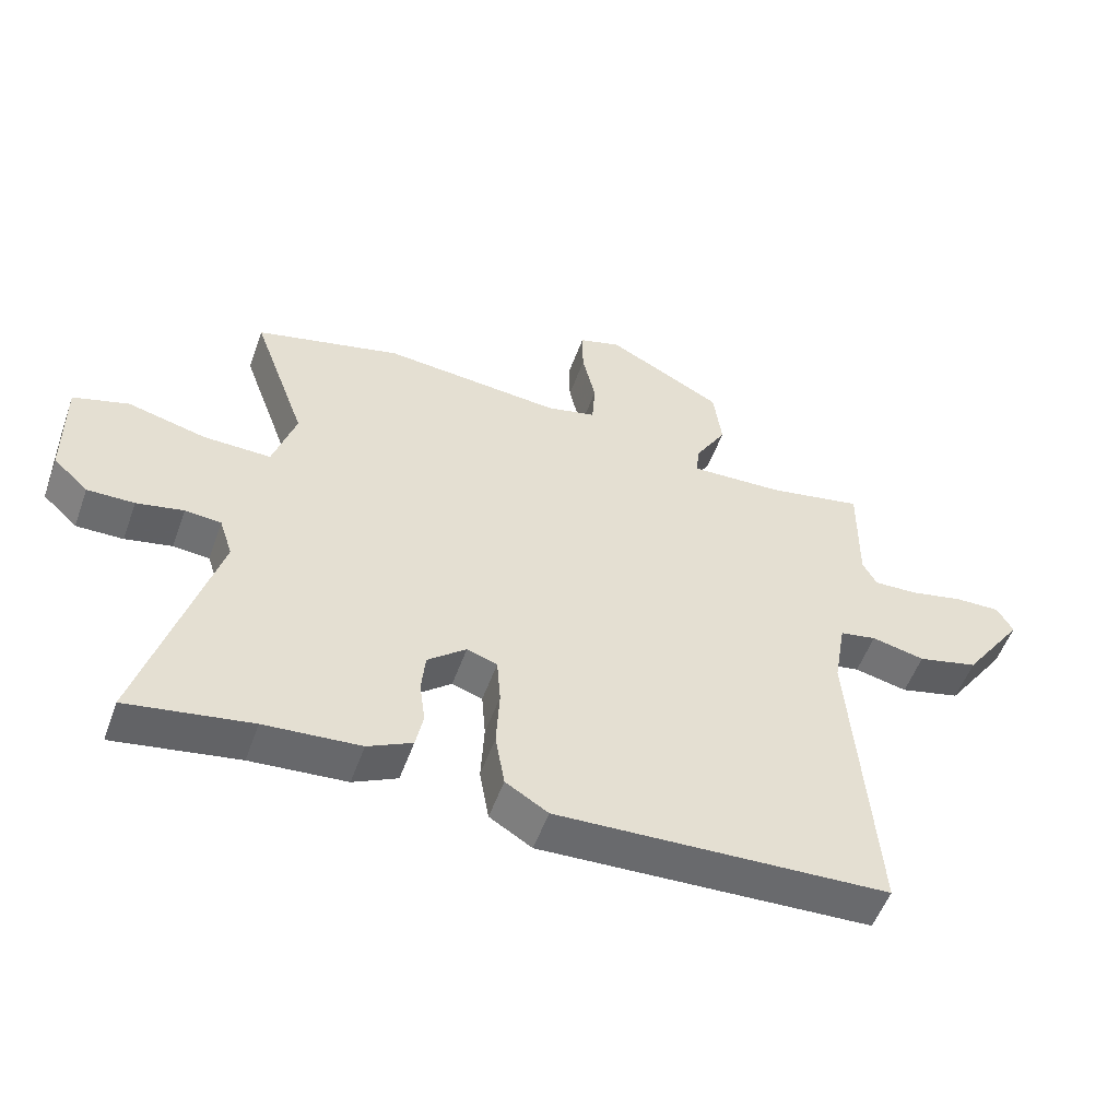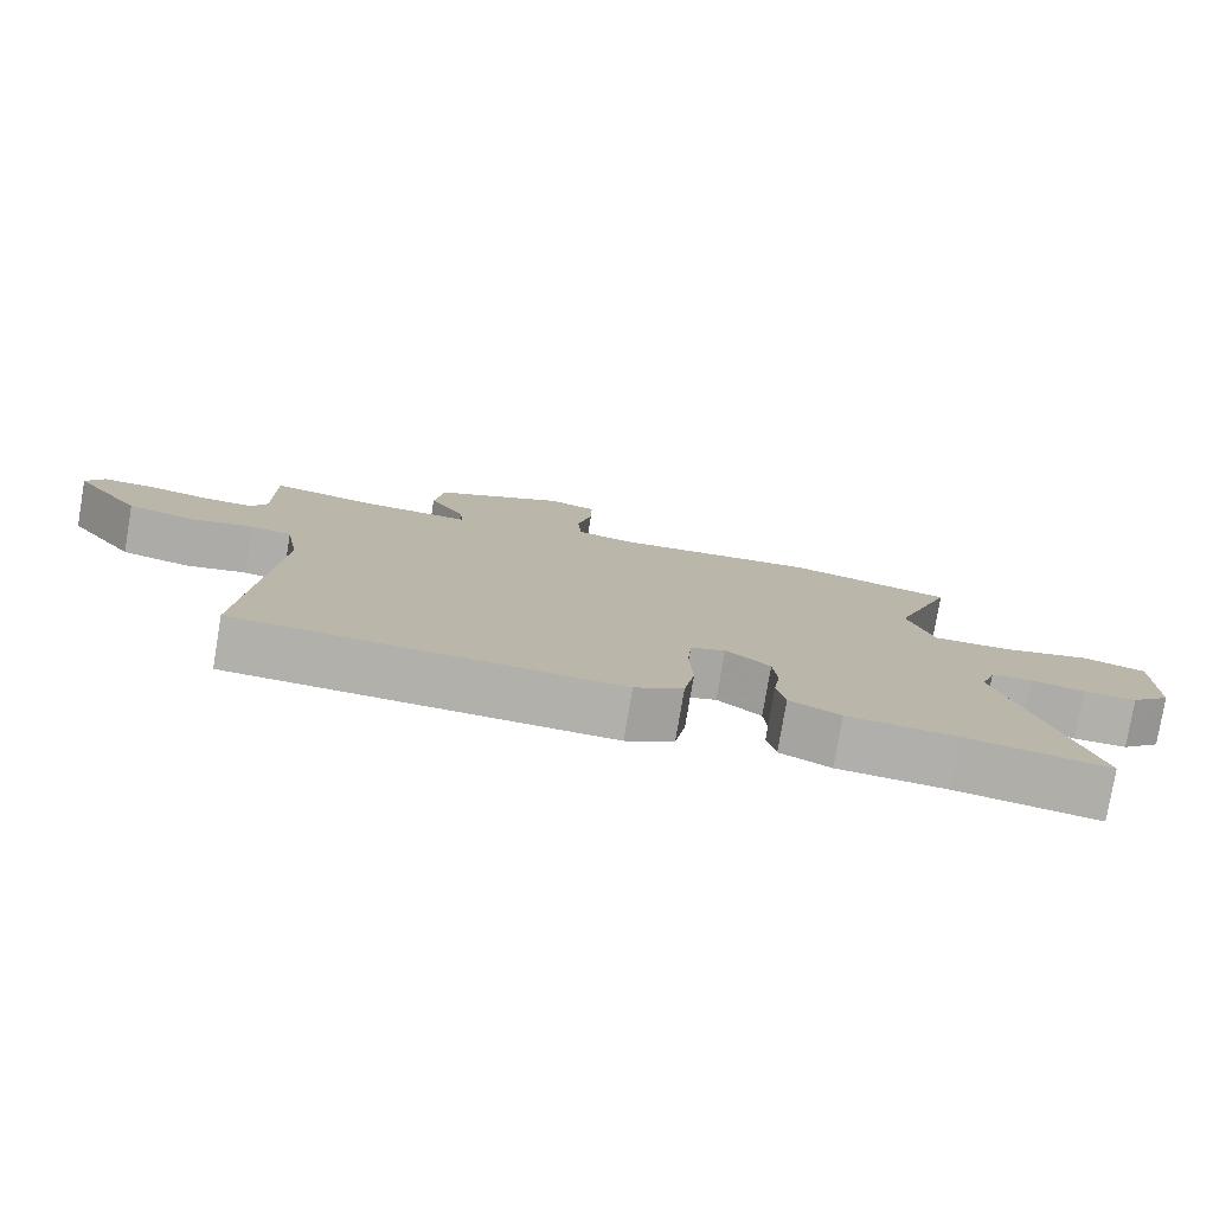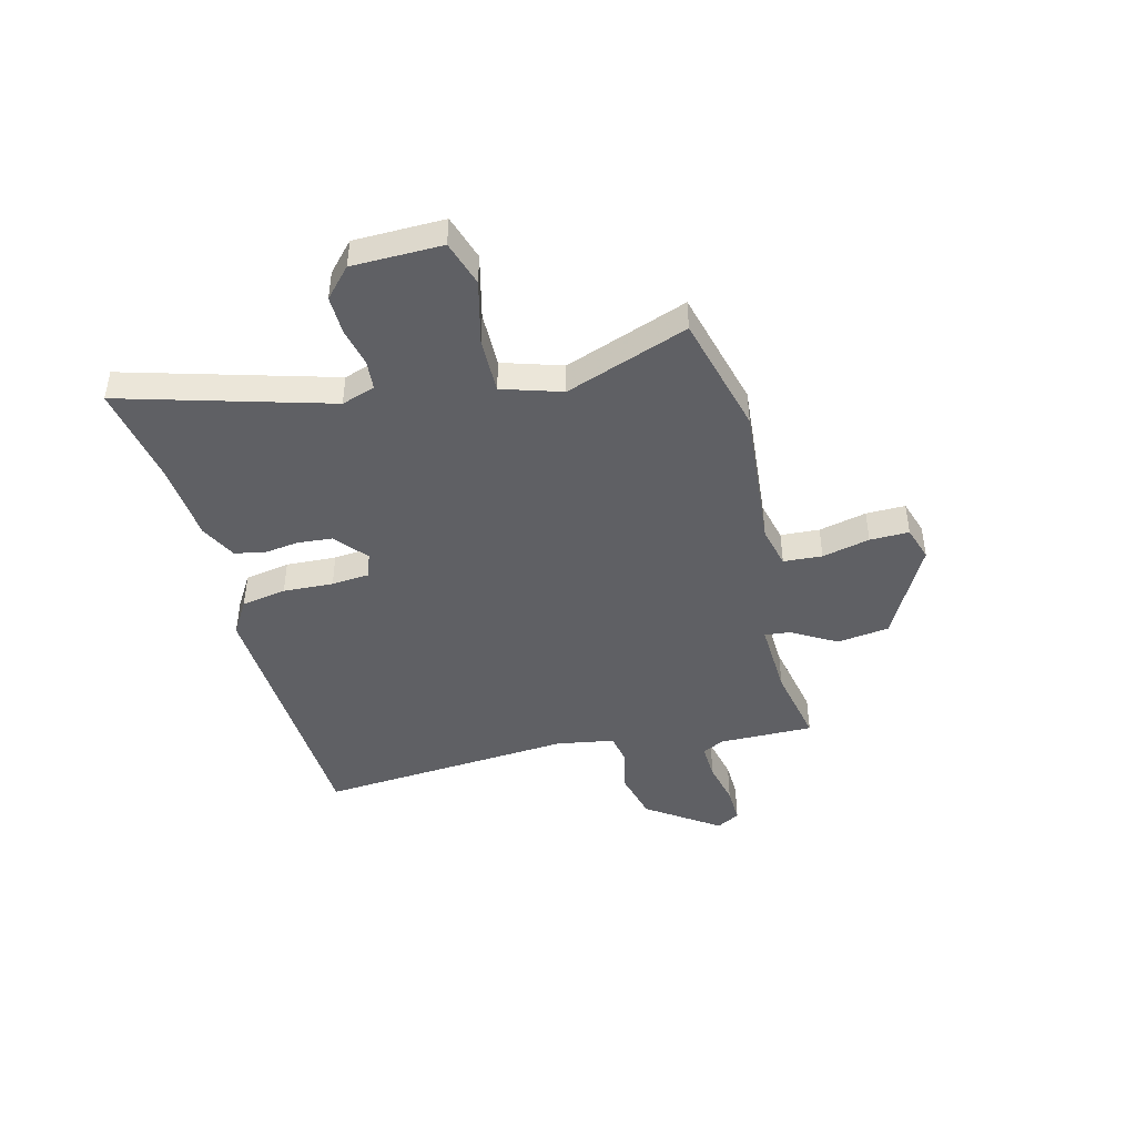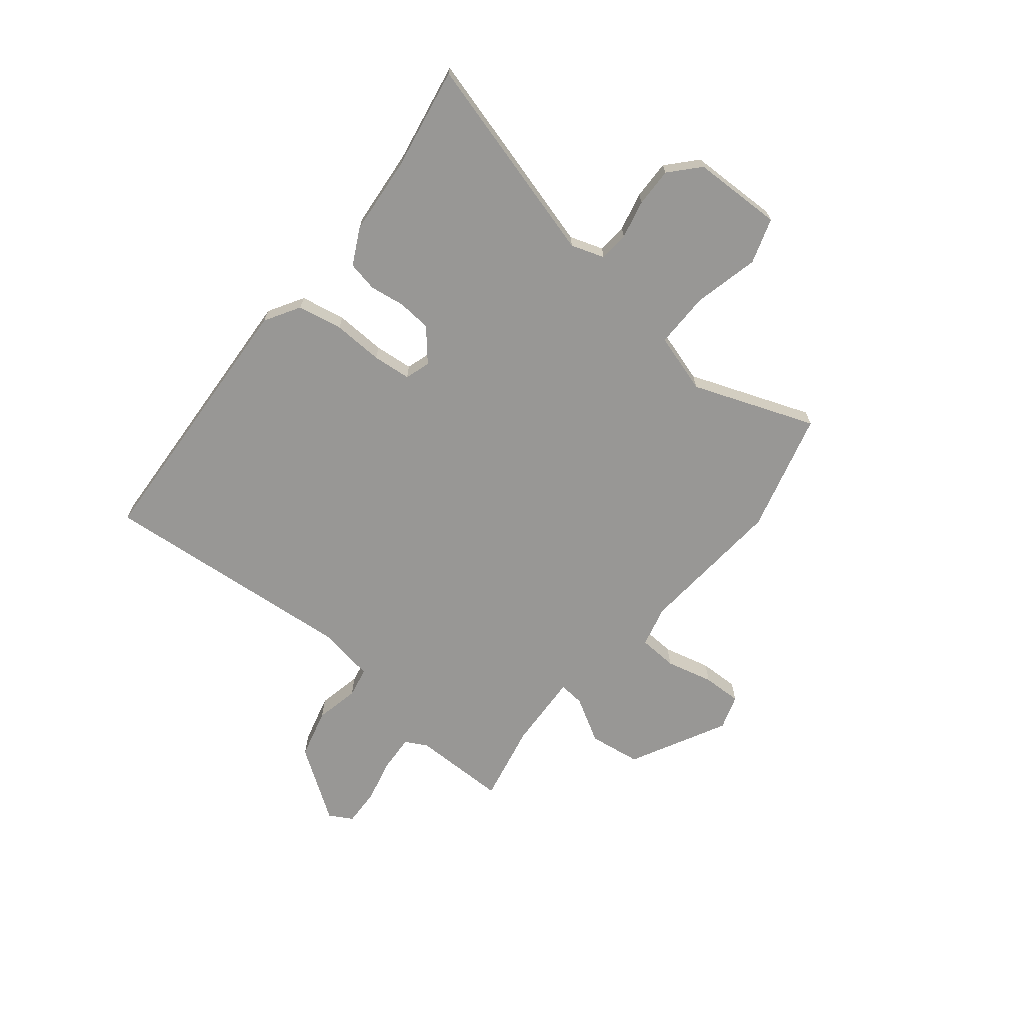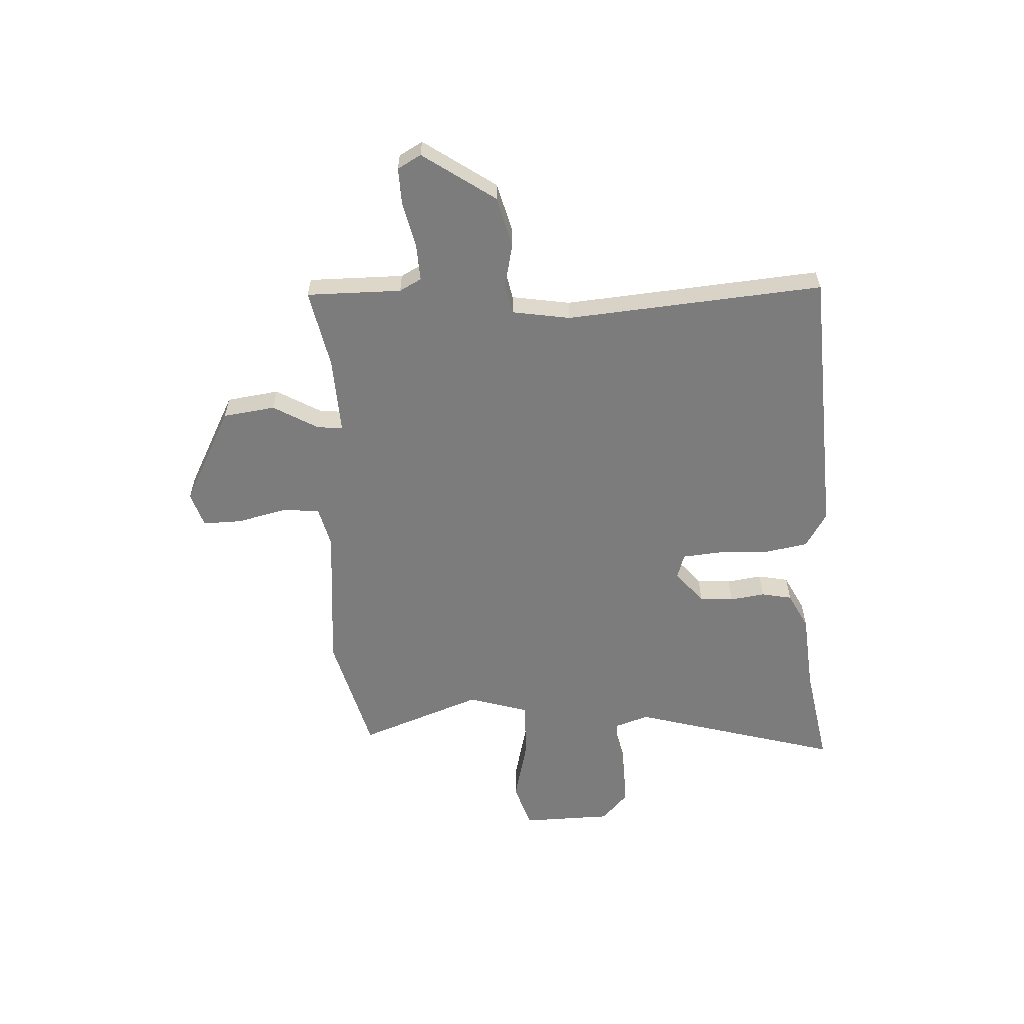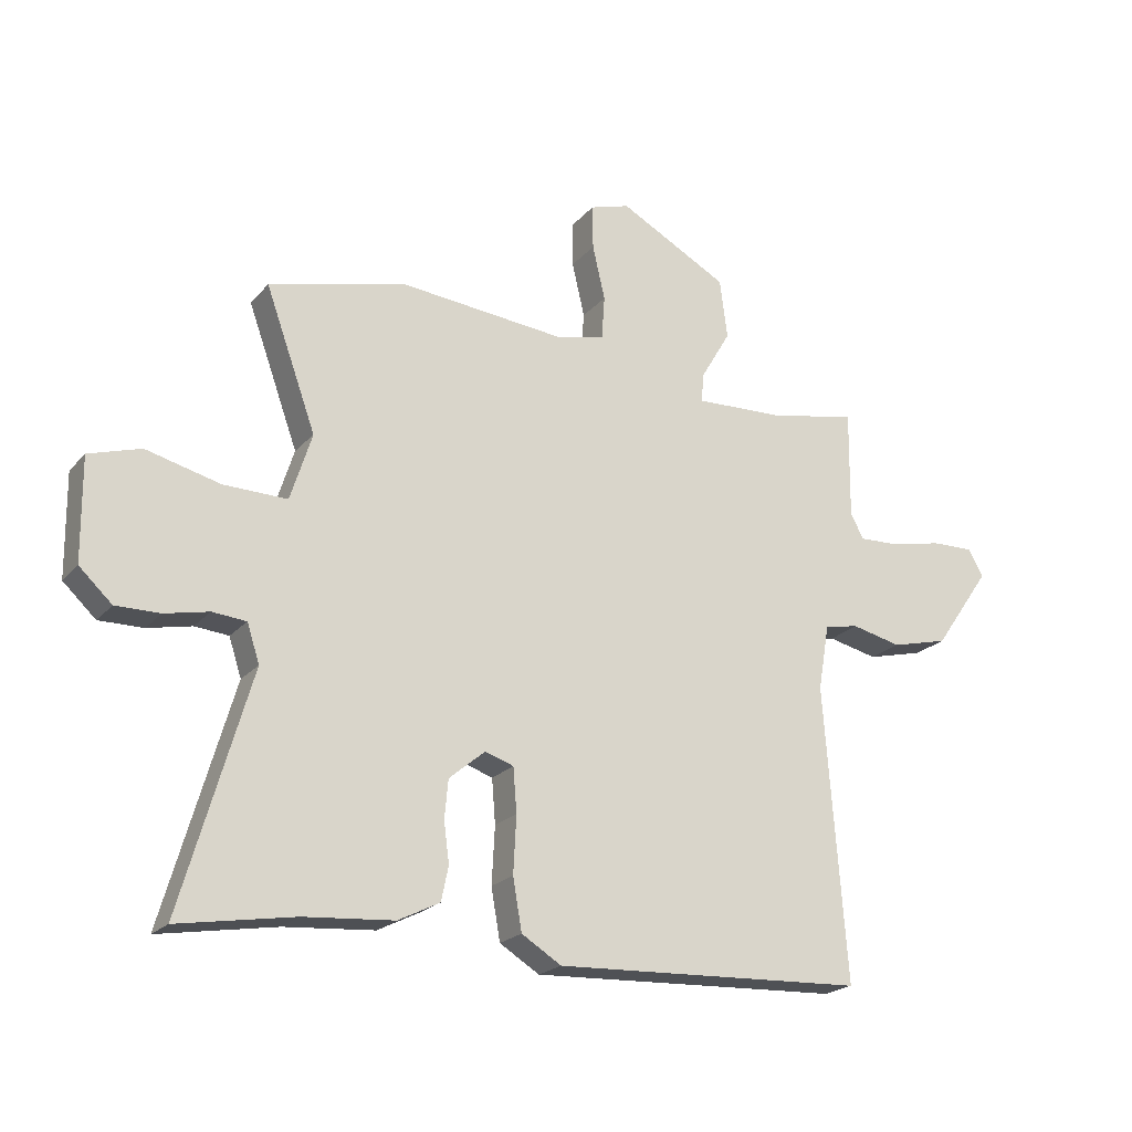
<metadata>
{"format":"obj","ext":"obj","renderer":"f3d","projection":"perspective","resolution":1024,"background":"white","views":[{"elev":-53.7,"azim":-19.6,"up":"+Z"},{"elev":-78.5,"azim":170.4,"up":"+Z"},{"elev":-44.2,"azim":-75.5,"up":"+Y"},{"elev":-68.2,"azim":-128.3,"up":"+Y"},{"elev":-58.8,"azim":93.4,"up":"+Y"},{"elev":-21.4,"azim":-29.0,"up":"+Z"}]}
</metadata>
<code>
v -0.54 0.07 0.49
v -0.309 0.07 0.549
v -0.027 0.07 0.523
v 0.052 0.07 0.542
v 0.057 0.07 0.616
v 0.036 0.07 0.707
v 0.035 0.07 0.782
v 0.102 0.07 0.803
v 0.286 0.07 0.705
v 0.299 0.07 0.605
v 0.249 0.07 0.52
v 0.244 0.07 0.471
v 0.391 0.07 0.477
v 0.543 0.07 0.507
v 0.541 0.07 0.326
v 0.563 0.07 0.284
v 0.633 0.07 0.287
v 0.719 0.07 0.306
v 0.791 0.07 0.308
v 0.816 0.07 0.263
v 0.72 0.07 0.126
v 0.624 0.07 0.102
v 0.54 0.07 0.121
v 0.482 0.07 0.11
v 0.463 0.07 -0.001
v 0.5 0.07 -0.492
v -0.024 0.07 -0.516
v -0.091 0.07 -0.475
v -0.106 0.07 -0.389
v -0.101 0.07 -0.293
v -0.107 0.07 -0.219
v -0.155 0.07 -0.203
v -0.216 0.07 -0.254
v -0.222 0.07 -0.319
v -0.213 0.07 -0.386
v -0.225 0.07 -0.444
v -0.295 0.07 -0.479
v -0.446 0.07 -0.491
v -0.641 0.07 -0.524
v -0.526 0.07 -0.128
v -0.547 0.07 -0.064
v -0.604 0.07 -0.059
v -0.678 0.07 -0.075
v -0.752 0.07 -0.076
v -0.807 0.07 -0.025
v -0.809 0.07 0.147
v -0.722 0.07 0.174
v -0.598 0.07 0.143
v -0.491 0.07 0.141
v -0.455 0.07 0.255
v -0.54 0 0.49
v -0.309 0 0.549
v -0.027 0 0.523
v 0.052 0 0.542
v 0.057 0 0.616
v 0.036 0 0.707
v 0.035 0 0.782
v 0.102 0 0.803
v 0.286 0 0.705
v 0.299 0 0.605
v 0.249 0 0.52
v 0.244 0 0.471
v 0.391 0 0.477
v 0.543 0 0.507
v 0.541 0 0.326
v 0.563 0 0.284
v 0.633 0 0.287
v 0.719 0 0.306
v 0.791 0 0.308
v 0.816 0 0.263
v 0.72 0 0.126
v 0.624 0 0.102
v 0.54 0 0.121
v 0.482 0 0.11
v 0.463 0 -0.001
v 0.5 0 -0.492
v -0.024 0 -0.516
v -0.091 0 -0.475
v -0.106 0 -0.389
v -0.101 0 -0.293
v -0.107 0 -0.219
v -0.155 0 -0.203
v -0.216 0 -0.254
v -0.222 0 -0.319
v -0.213 0 -0.386
v -0.225 0 -0.444
v -0.295 0 -0.479
v -0.446 0 -0.491
v -0.641 0 -0.524
v -0.526 0 -0.128
v -0.547 0 -0.064
v -0.604 0 -0.059
v -0.678 0 -0.075
v -0.752 0 -0.076
v -0.807 0 -0.025
v -0.809 0 0.147
v -0.722 0 0.174
v -0.598 0 0.143
v -0.491 0 0.141
v -0.455 0 0.255
f 45 46 47 48
f 45 48 49
f 42 43 44 45
f 41 42 45 49
f 40 41 49 50
f 38 39 40
f 37 38 40 50
f 34 35 36 37
f 33 34 37 50
f 27 28 29 30
f 25 26 27 30
f 24 25 30 31
f 20 21 22 23
f 20 23 24
f 17 18 19 20
f 16 17 20 24
f 15 16 24 31
f 13 14 15 31
f 8 9 10 11
f 8 11 12
f 5 6 7 8
f 4 5 8 12
f 3 4 12
f 2 3 12
f 1 2 12
f 32 33 50 1
f 12 13 31 32
f 1 12 32
f 98 97 96 95
f 99 98 95
f 95 94 93 92
f 99 95 92 91
f 100 99 91 90
f 90 89 88
f 100 90 88 87
f 87 86 85 84
f 100 87 84 83
f 80 79 78 77
f 80 77 76 75
f 81 80 75 74
f 73 72 71 70
f 74 73 70
f 70 69 68 67
f 74 70 67 66
f 81 74 66 65
f 81 65 64 63
f 61 60 59 58
f 62 61 58
f 58 57 56 55
f 62 58 55 54
f 62 54 53
f 62 53 52
f 62 52 51
f 51 100 83 82
f 82 81 63 62
f 82 62 51
f 1 51 52 2
f 2 52 53 3
f 3 53 54 4
f 4 54 55 5
f 5 55 56 6
f 6 56 57 7
f 7 57 58 8
f 8 58 59 9
f 9 59 60 10
f 10 60 61 11
f 11 61 62 12
f 12 62 63 13
f 13 63 64 14
f 14 64 65 15
f 15 65 66 16
f 16 66 67 17
f 17 67 68 18
f 18 68 69 19
f 19 69 70 20
f 20 70 71 21
f 21 71 72 22
f 22 72 73 23
f 23 73 74 24
f 24 74 75 25
f 25 75 76 26
f 26 76 77 27
f 27 77 78 28
f 28 78 79 29
f 29 79 80 30
f 30 80 81 31
f 31 81 82 32
f 32 82 83 33
f 33 83 84 34
f 34 84 85 35
f 35 85 86 36
f 36 86 87 37
f 37 87 88 38
f 38 88 89 39
f 39 89 90 40
f 40 90 91 41
f 41 91 92 42
f 42 92 93 43
f 43 93 94 44
f 44 94 95 45
f 45 95 96 46
f 46 96 97 47
f 47 97 98 48
f 48 98 99 49
f 49 99 100 50
f 50 100 51 1

</code>
